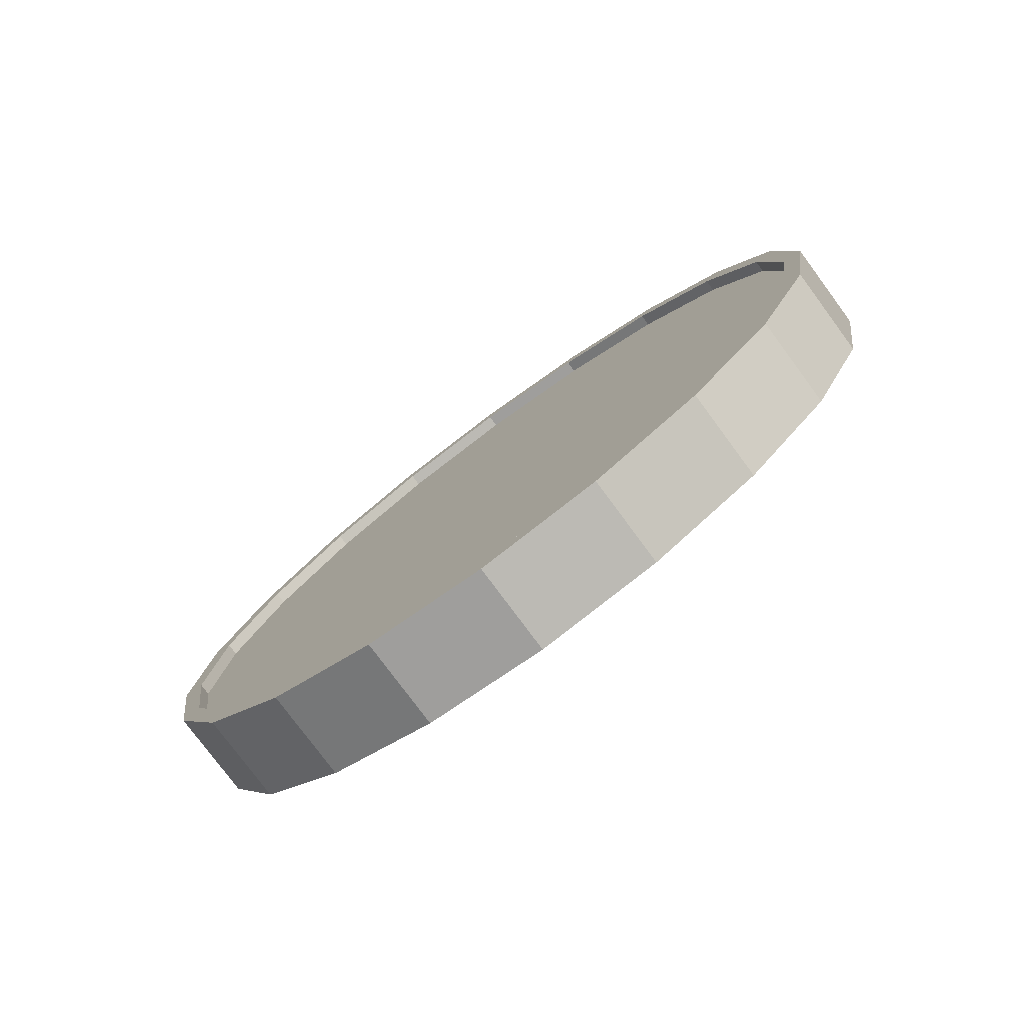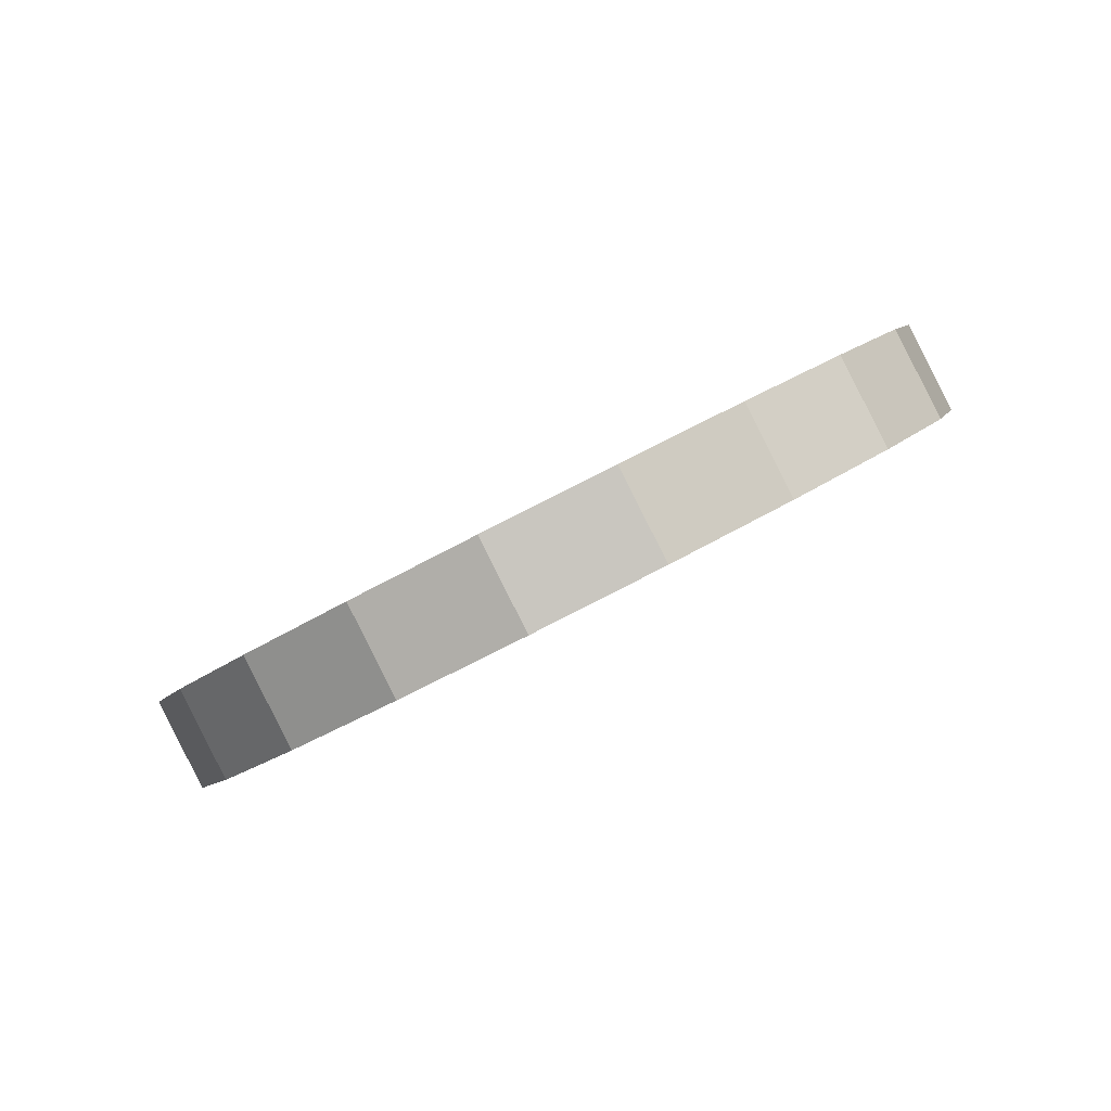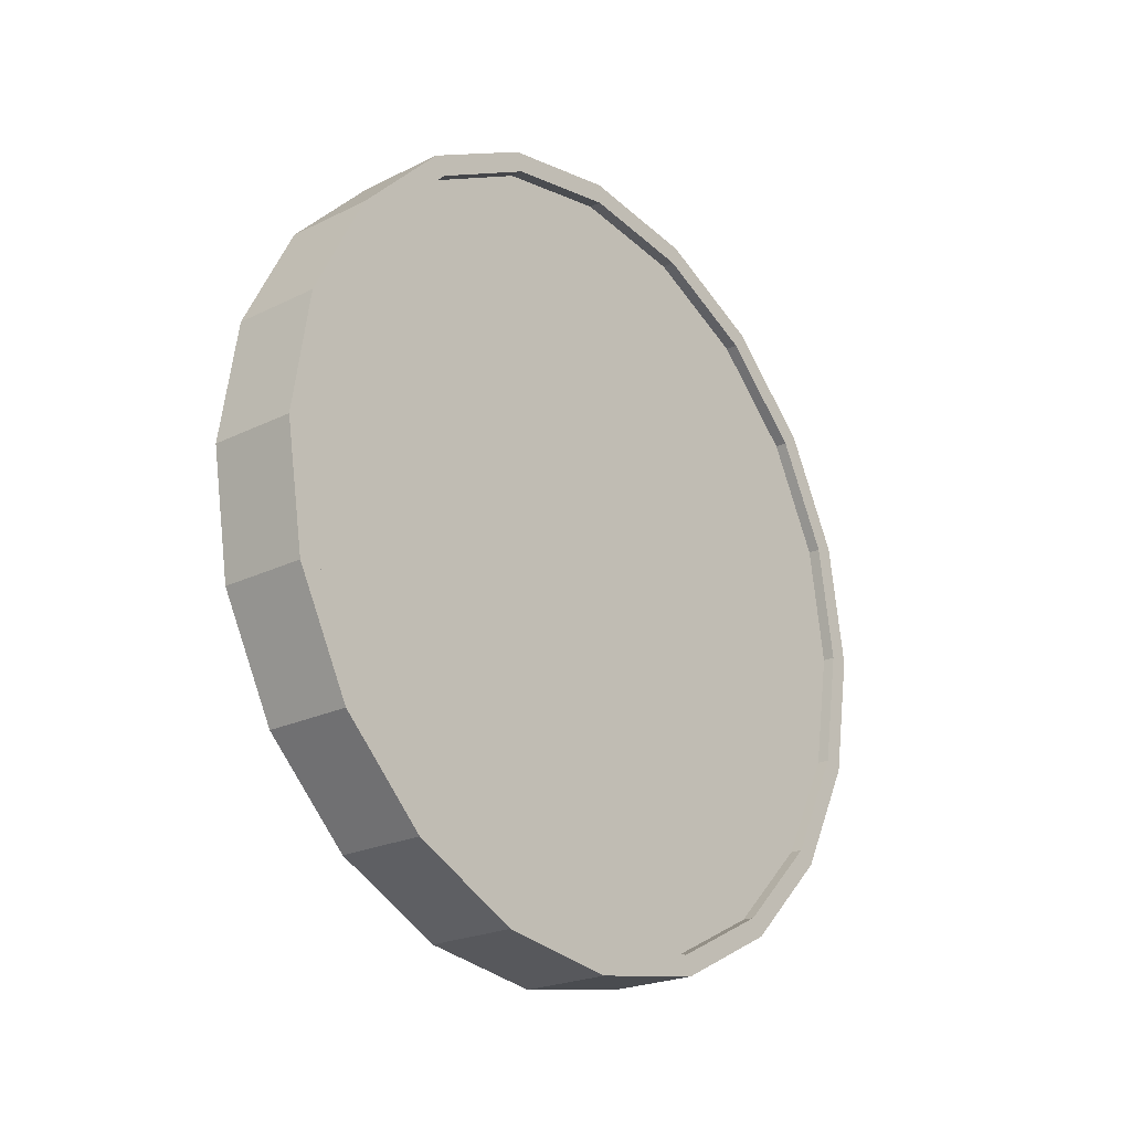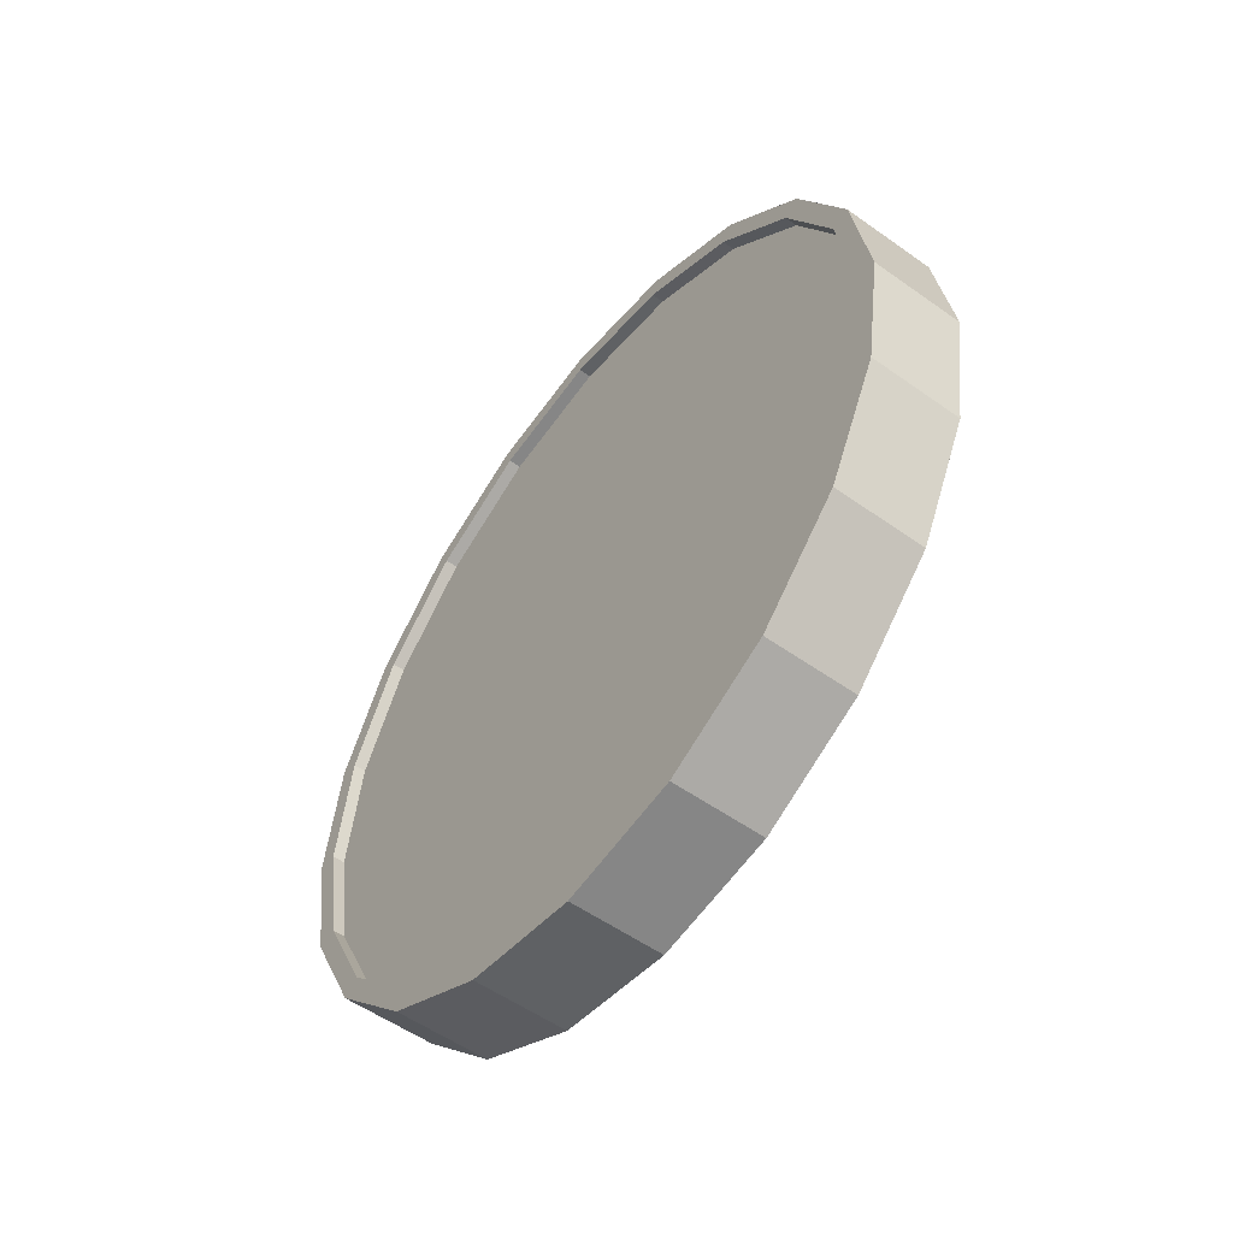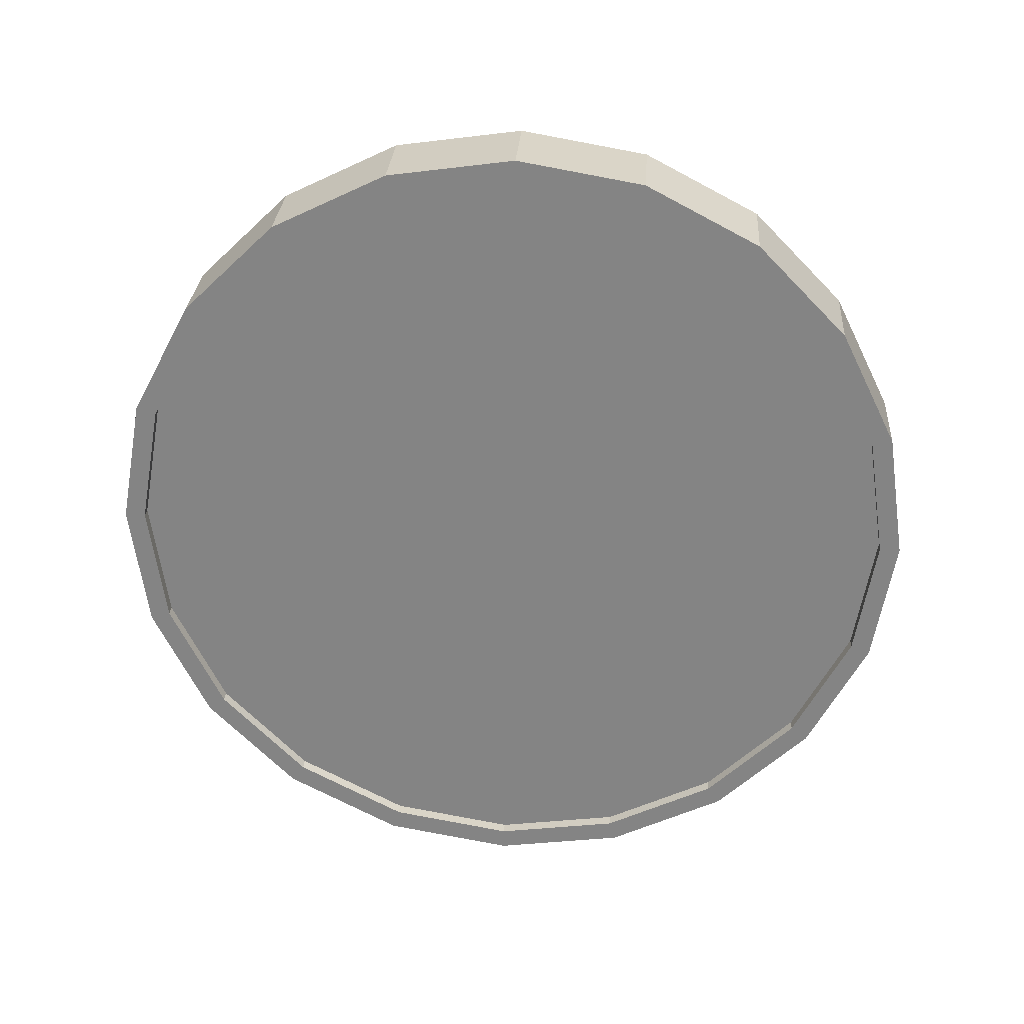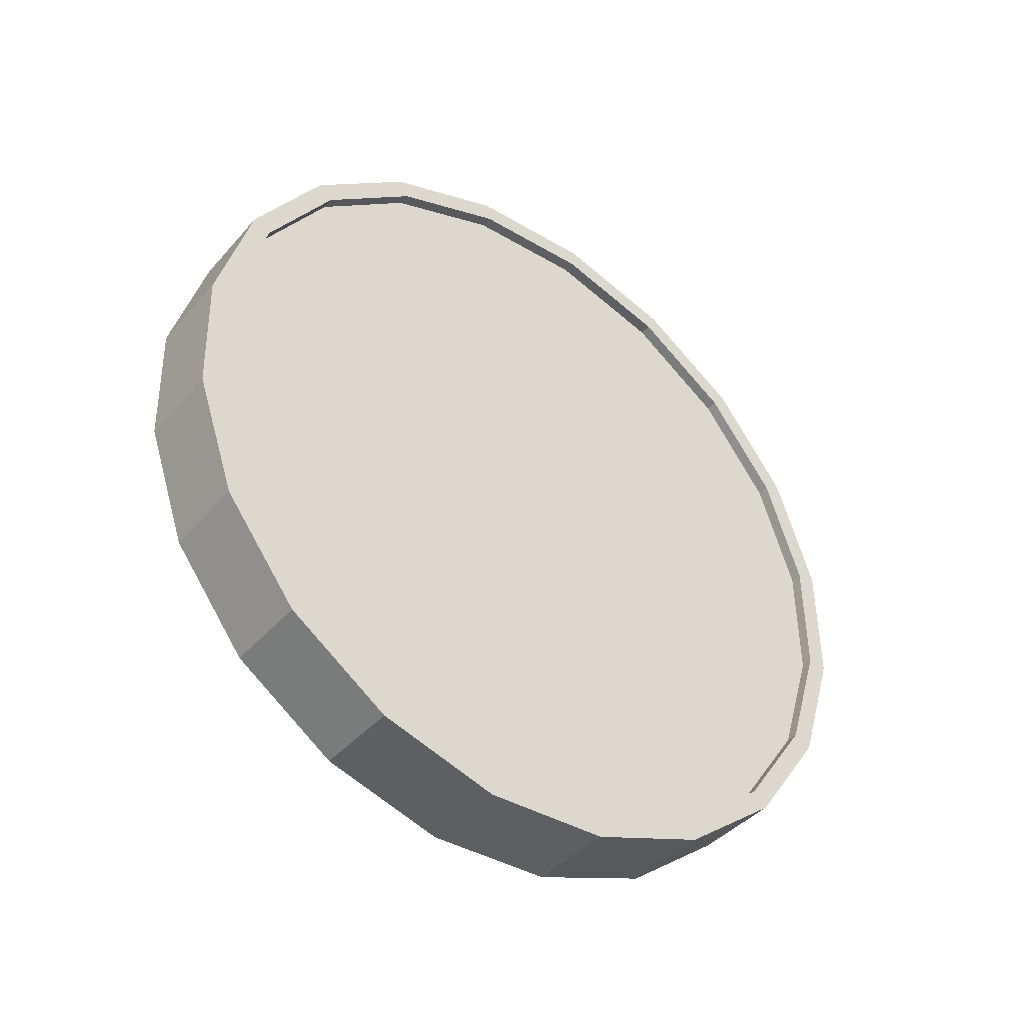
<metadata>
{"format":"obj","ext":"obj","renderer":"f3d","projection":"perspective","resolution":1024,"background":"white","views":[{"elev":-77.8,"azim":-40.5,"up":"+Y"},{"elev":-75.0,"azim":-62.5,"up":"+Z"},{"elev":-22.1,"azim":-126.2,"up":"+Y"},{"elev":-54.4,"azim":156.0,"up":"+Y"},{"elev":41.2,"azim":-86.0,"up":"+Z"},{"elev":-24.2,"azim":-127.9,"up":"+Z"}]}
</metadata>
<code>
o Cylinder
v 0.3356 1 0.9487
v 0.1161 1 0.9996
v 0.3246 0.691 0.901
v 0.1051 0.691 0.9519
v 0.2925 0.4122 0.7627
v 0.07297 0.4122 0.8136
v 0.2425 0.191 0.5471
v 0.023 0.191 0.598
v 0.1796 0.04894 0.2756
v -0.03997 0.04894 0.3265
v 0.1098 -0 -0.02545
v -0.1098 -0 0.02545
v 0.03997 0.04894 -0.3265
v -0.1796 0.04894 -0.2756
v -0.023 0.191 -0.598
v -0.2425 0.191 -0.5471
v -0.07297 0.4122 -0.8136
v -0.2925 0.4122 -0.7627
v -0.1051 0.691 -0.9519
v -0.3246 0.691 -0.901
v -0.1161 1 -0.9996
v -0.3356 1 -0.9487
v -0.1051 1.309 -0.9519
v -0.3246 1.309 -0.901
v -0.07297 1.588 -0.8136
v -0.2925 1.588 -0.7627
v -0.023 1.809 -0.598
v -0.2425 1.809 -0.5471
v 0.03997 1.951 -0.3265
v -0.1796 1.951 -0.2756
v 0.1098 2 -0.02545
v -0.1098 2 0.02545
v 0.1796 1.951 0.2756
v -0.03997 1.951 0.3265
v 0.2425 1.809 0.5471
v 0.023 1.809 0.598
v 0.2925 1.588 0.7627
v 0.07297 1.588 0.8136
v 0.3246 1.309 0.901
v 0.1051 1.309 0.9519
v 0.09431 0.7064 0.9056
v 0.1048 1 0.9509
v 0.06383 0.4416 0.7742
v 0.01636 0.2314 0.5694
v -0.04346 0.0965 0.3114
v -0.1098 0.05 0.02545
v -0.1761 0.0965 -0.2605
v -0.2359 0.2314 -0.5185
v -0.2834 0.4416 -0.7233
v -0.3138 0.7064 -0.8547
v -0.3243 1 -0.9
v -0.3138 1.294 -0.8547
v -0.2834 1.558 -0.7233
v -0.2359 1.769 -0.5185
v -0.1761 1.904 -0.2605
v -0.1098 1.95 0.02545
v -0.04346 1.904 0.3114
v 0.01636 1.769 0.5694
v 0.06383 1.558 0.7742
v 0.09431 1.294 0.9056
v 0.1235 0.7064 0.8988
v 0.134 1 0.9441
v 0.09306 0.4416 0.7674
v 0.04559 0.2314 0.5626
v -0.01423 0.0965 0.3047
v -0.08054 0.05 0.01868
v -0.1469 0.0965 -0.2673
v -0.2067 0.2314 -0.5253
v -0.2541 0.4416 -0.73
v -0.2846 0.7064 -0.8615
v -0.2951 1 -0.9068
v -0.2846 1.294 -0.8615
v -0.2541 1.558 -0.73
v -0.2067 1.769 -0.5253
v -0.1469 1.904 -0.2673
v -0.08054 1.95 0.01868
v -0.01423 1.904 0.3047
v 0.04559 1.769 0.5626
v 0.09306 1.558 0.7674
v 0.1235 1.294 0.8988
v 0.3243 1 0.9
v 0.3138 0.7064 0.8547
v 0.2834 0.4416 0.7233
v 0.2359 0.2314 0.5185
v 0.1761 0.0965 0.2605
v 0.1098 0.05 -0.02545
v 0.04346 0.0965 -0.3114
v -0.01636 0.2314 -0.5694
v -0.06383 0.4416 -0.7742
v -0.09431 0.7064 -0.9056
v -0.1048 1 -0.9509
v -0.09431 1.294 -0.9056
v -0.06383 1.558 -0.7742
v -0.01636 1.769 -0.5694
v 0.04346 1.904 -0.3114
v 0.1098 1.95 -0.02545
v 0.1761 1.904 0.2605
v 0.2359 1.769 0.5185
v 0.2834 1.558 0.7233
v 0.3138 1.294 0.8547
v 0.2951 1 0.9068
v 0.2846 0.7064 0.8615
v 0.2541 0.4416 0.73
v 0.2067 0.2314 0.5253
v 0.1469 0.0965 0.2673
v 0.08054 0.05 -0.01868
v 0.01423 0.0965 -0.3047
v -0.04559 0.2314 -0.5626
v -0.09306 0.4416 -0.7674
v -0.1235 0.7064 -0.8988
v -0.134 1 -0.9441
v -0.1235 1.294 -0.8988
v -0.09306 1.558 -0.7674
v -0.04559 1.769 -0.5626
v 0.01423 1.904 -0.3047
v 0.08054 1.95 -0.01867
v 0.1469 1.904 0.2673
v 0.2067 1.769 0.5253
v 0.2541 1.558 0.73
v 0.2846 1.294 0.8615
g Cylinder_Cylinder_Material.001
f 1 2 4 3
f 3 4 6 5
f 5 6 8 7
f 7 8 10 9
f 9 10 12 11
f 11 12 14 13
f 13 14 16 15
f 15 16 18 17
f 17 18 20 19
f 19 20 22 21
f 21 22 24 23
f 23 24 26 25
f 25 26 28 27
f 27 28 30 29
f 29 30 32 31
f 31 32 34 33
f 33 34 36 35
f 35 36 38 37
f 14 12 46 47
f 37 38 40 39
f 39 40 2 1
f 21 23 92 91
f 50 49 69 70
f 24 22 51 52
f 34 32 56 57
f 10 8 44 45
f 20 18 49 50
f 30 28 54 55
f 40 38 59 60
f 6 4 41 43
f 16 14 47 48
f 26 24 52 53
f 36 34 57 58
f 12 10 45 46
f 22 20 50 51
f 32 30 55 56
f 2 40 60 42
f 8 6 43 44
f 18 16 48 49
f 4 2 42 41
f 28 26 53 54
f 38 36 58 59
f 61 62 80 79 78 77 76 75 74 73 72 71 70 69 68 67 66 65 64 63
f 43 41 61 63
f 58 57 77 78
f 51 50 70 71
f 44 43 63 64
f 59 58 78 79
f 52 51 71 72
f 45 44 64 65
f 60 59 79 80
f 53 52 72 73
f 46 45 65 66
f 42 60 80 62
f 54 53 73 74
f 47 46 66 67
f 55 54 74 75
f 48 47 67 68
f 56 55 75 76
f 49 48 68 69
f 41 42 62 61
f 57 56 76 77
f 83 84 104 103
f 31 33 97 96
f 7 9 85 84
f 17 19 90 89
f 27 29 95 94
f 37 39 100 99
f 3 5 83 82
f 13 15 88 87
f 23 25 93 92
f 33 35 98 97
f 9 11 86 85
f 19 21 91 90
f 29 31 96 95
f 39 1 81 100
f 5 7 84 83
f 15 17 89 88
f 1 3 82 81
f 25 27 94 93
f 35 37 99 98
f 11 13 87 86
f 101 102 103 104 105 106 107 108 109 110 111 112 113 114 115 116 117 118 119 120
f 98 99 119 118
f 91 92 112 111
f 84 85 105 104
f 99 100 120 119
f 92 93 113 112
f 85 86 106 105
f 100 81 101 120
f 93 94 114 113
f 86 87 107 106
f 94 95 115 114
f 87 88 108 107
f 95 96 116 115
f 88 89 109 108
f 81 82 102 101
f 96 97 117 116
f 89 90 110 109
f 82 83 103 102
f 97 98 118 117
f 90 91 111 110

</code>
